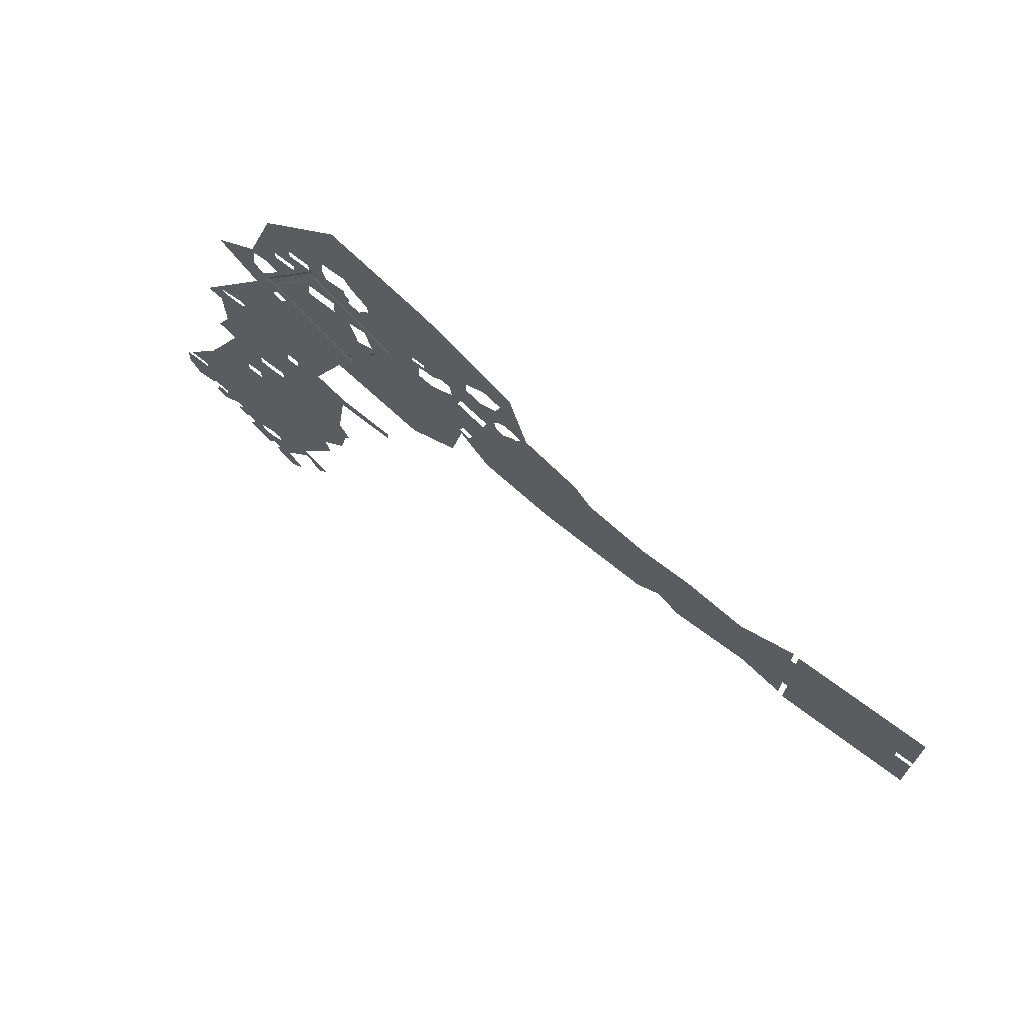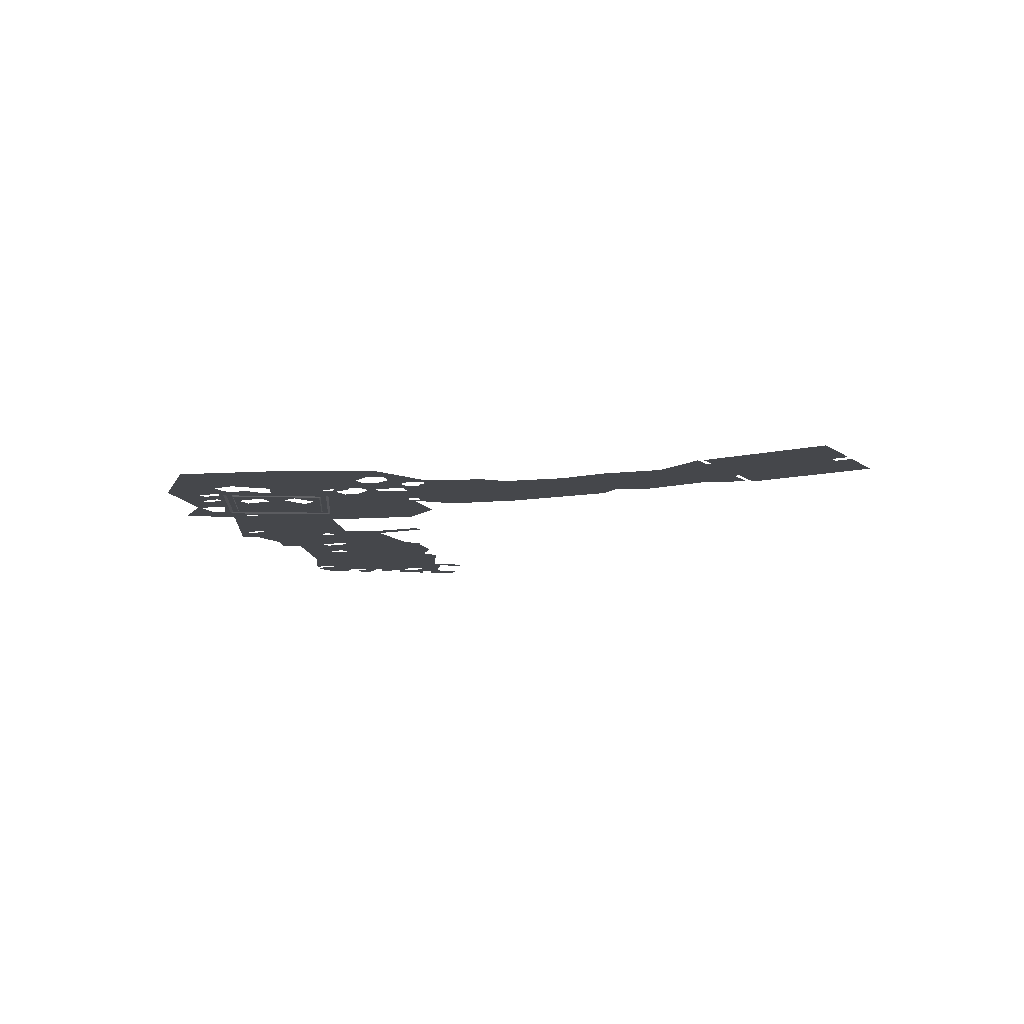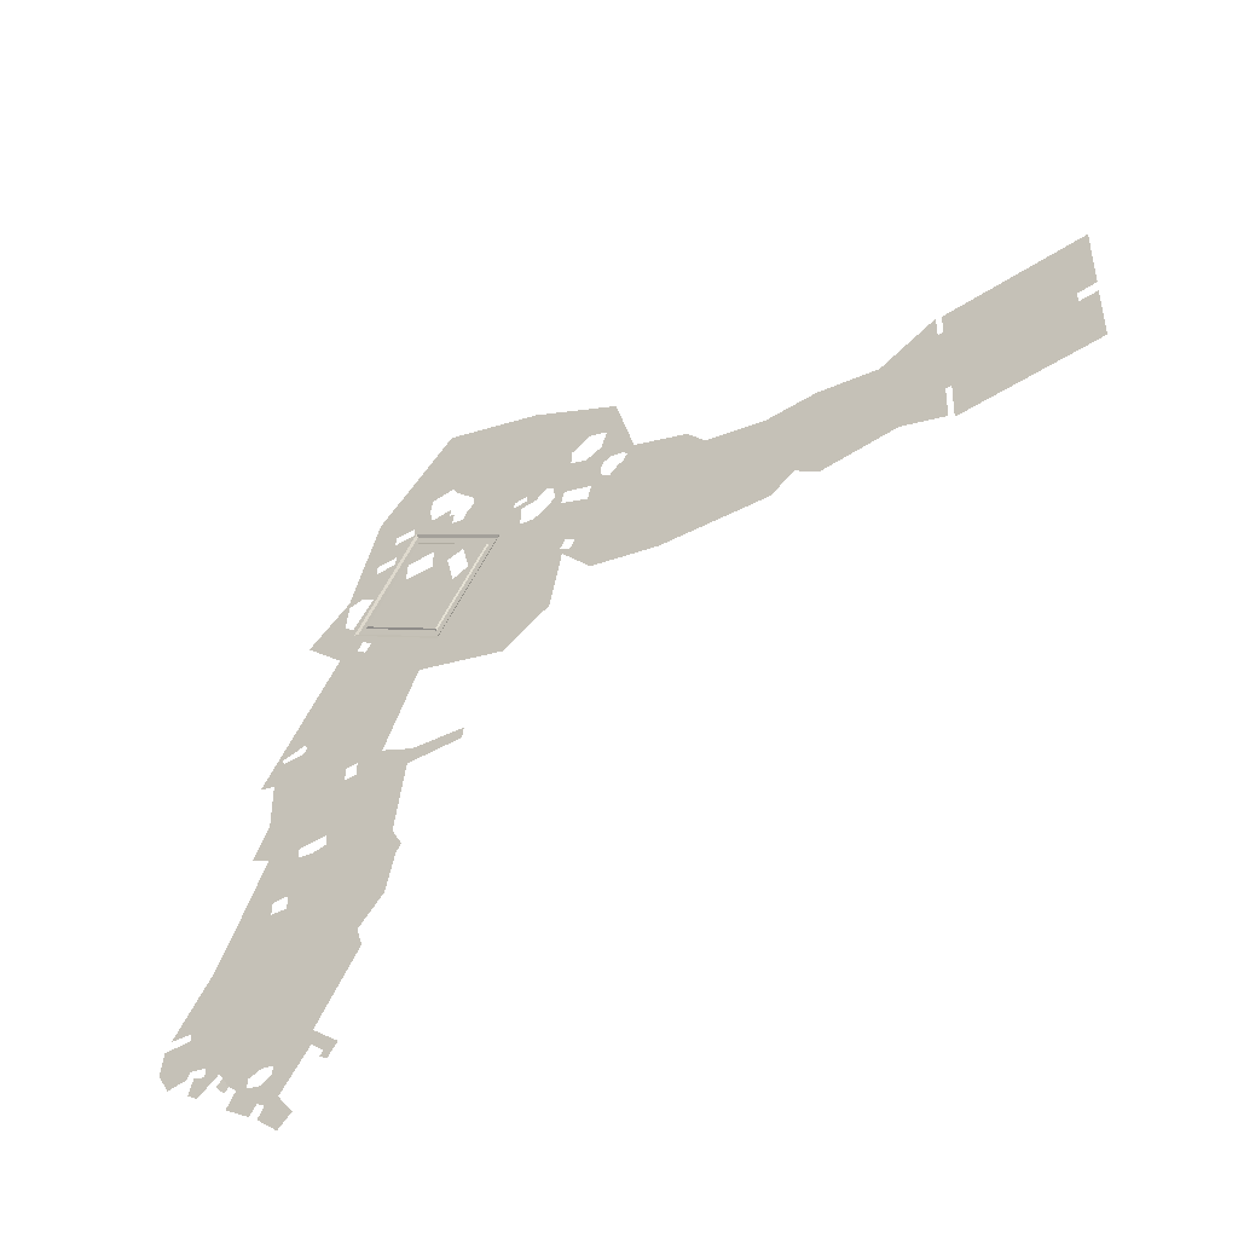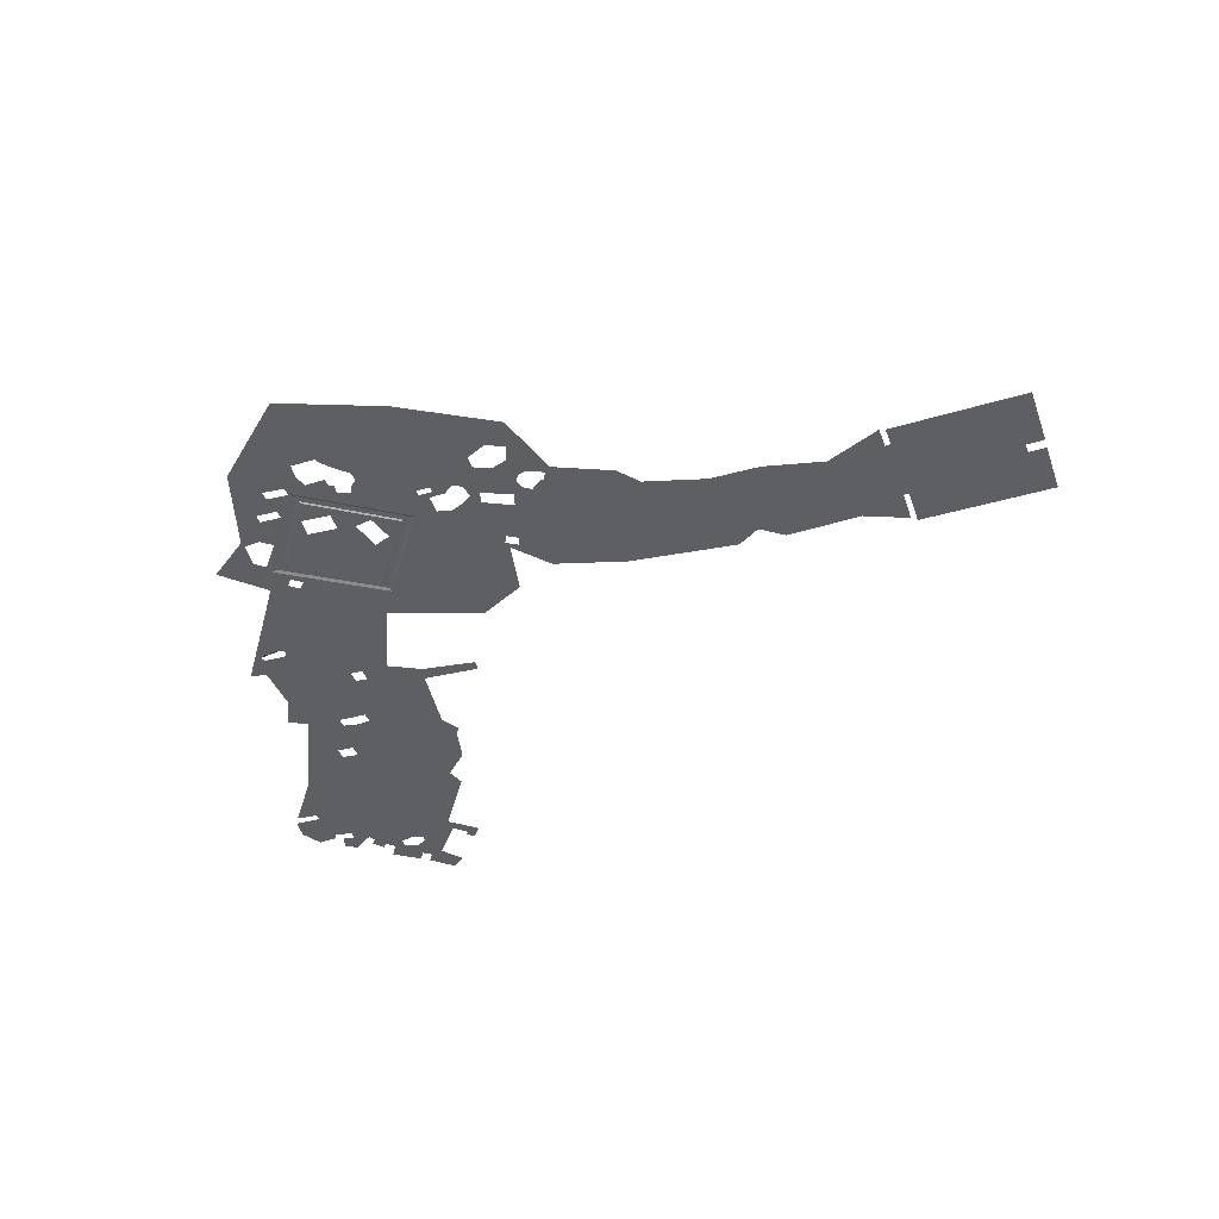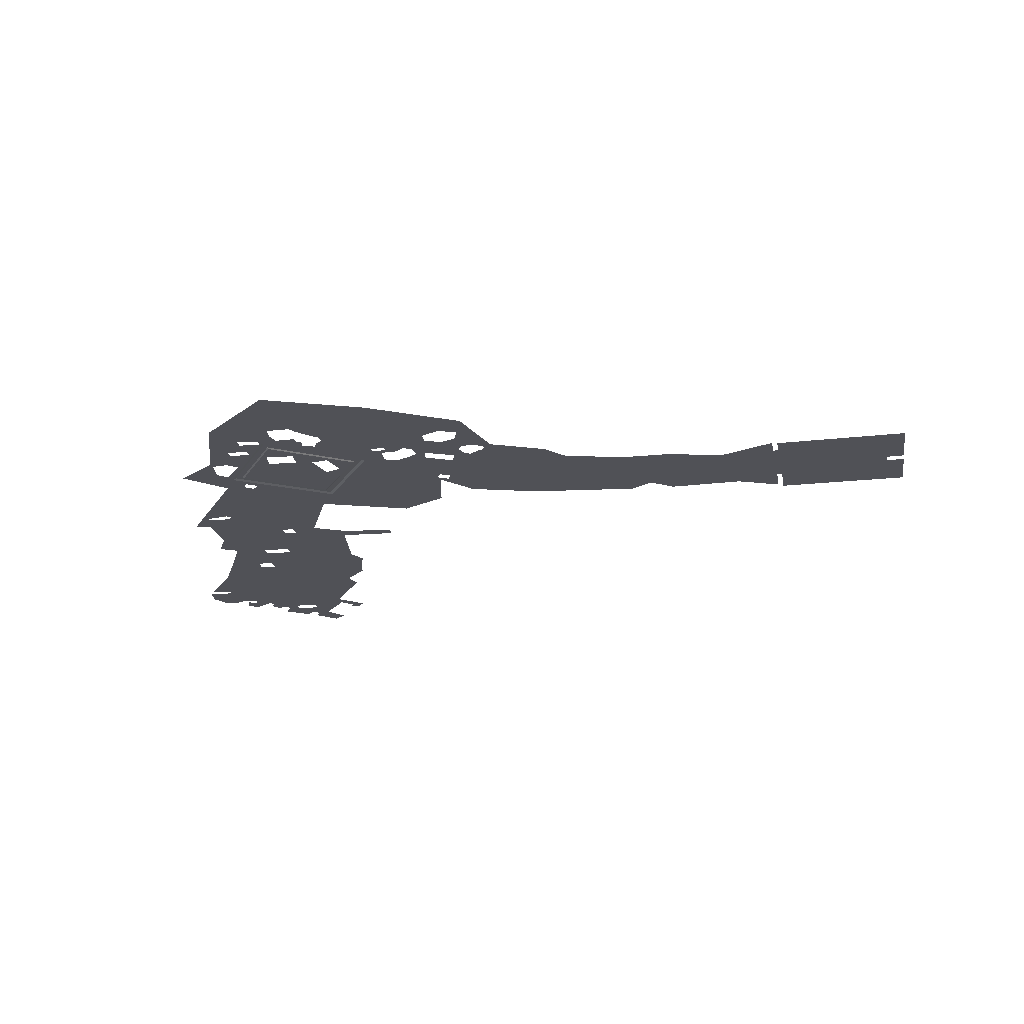
<metadata>
{"format":"obj","ext":"obj","renderer":"f3d","projection":"perspective","resolution":1024,"background":"white","views":[{"elev":70.3,"azim":37.3,"up":"+Z"},{"elev":-10.4,"azim":30.3,"up":"+Y"},{"elev":-47.6,"azim":35.5,"up":"+Z"},{"elev":-39.9,"azim":19.3,"up":"+Y"},{"elev":-20.3,"azim":10.7,"up":"+Y"}]}
</metadata>
<code>
v 7458 23.7 -2.243e+04
v 6736 23.7 -2.219e+04
v 8238 23.7 -2.124e+04
v 6925 23.7 -2.337e+04
v 7226 23.7 -2.376e+04
v 6684 23.7 -2.343e+04
v 6531 23.7 -2.332e+04
v 6285 23.7 -2.294e+04
v 6545 23.7 -2.302e+04
v 5319 23.7 -2.269e+04
v 5407 23.7 -2.234e+04
v 5706 23.7 -2.242e+04
v 5935 23.7 -2.276e+04
v 5788 23.7 -2.254e+04
v 5911 23.7 -2.174e+04
v 6302 23.7 -2.278e+04
v 5683 13.8 -2.265e+04
v 5788 23.7 -2.254e+04
v 5935 23.7 -2.276e+04
v 5935 23.7 -2.276e+04
v 5857 13.8 -2.285e+04
v 5683 13.8 -2.265e+04
v 5056 23.7 -2.223e+04
v 4688 23.7 -2.226e+04
v 5110 23.7 -2.211e+04
v 4465 23.7 -2.189e+04
v 5023 23.7 -2.149e+04
v 5297 23.7 -2.15e+04
v 5012 23.7 -2.136e+04
v 5424 23.7 -2.218e+04
v 5118 23.7 -2.255e+04
v 5197 23.7 -2.227e+04
v 6758 23.7 -2.275e+04
v 6542 23.7 -2.27e+04
v 7459 23.7 -2.269e+04
v 6758 23.7 -2.291e+04
v 7958 23.7 -2.287e+04
v 7776 23.7 -2.31e+04
v 7629 23.7 -2.298e+04
v 7702 23.7 -2.291e+04
v 6664 23.7 -1.948e+04
v 7077 23.7 -1.882e+04
v 6664 23.7 -1.966e+04
v 8596 23.7 -2.041e+04
v 8132 23.7 -2.089e+04
v 6664 23.7 -1.973e+04
v 6786 23.7 -1.858e+04
v 6165 23.7 -1.85e+04
v 5822 23.7 -1.832e+04
v 8847 23.7 -1.958e+04
v 8751 23.7 -1.973e+04
v 8653 23.7 -1.922e+04
v 7333 23.7 -1.879e+04
v 8837 23.7 -1.793e+04
v 7319 23.7 -1.858e+04
v 6790 23.7 -1.877e+04
v 6363 23.7 -1.947e+04
v 5793 23.7 -1.932e+04
v 6097 23.7 -1.775e+04
v 7584 23.7 -1.757e+04
v 7819 23.7 -1.759e+04
v 6083 23.7 -1.686e+04
v 5792 23.7 -1.678e+04
v 6195 23.7 -1.636e+04
v 6245 23.7 -1.645e+04
v 6651 23.7 -1.628e+04
v 6251 23.7 -1.626e+04
v 7220 23.7 -1.466e+04
v 8719 23.7 -1.642e+04
v 1.592e+04 23.7 -1.446e+04
v 1.594e+04 23.7 -1.597e+04
v 1.552e+04 23.7 -1.624e+04
v 1.55e+04 23.7 -1.446e+04
v 7749 23.7 -1.479e+04
v 8935 23.7 -1.592e+04
v 7577 23.7 -1.465e+04
v 7683 23.7 -1.45e+04
v 6496 23.7 -1.394e+04
v 8612 23.7 -1.231e+04
v 8649 23.7 -1.247e+04
v 8603 23.7 -1.248e+04
v 1.148e+04 23.7 -1.605e+04
v 1.06e+04 23.7 -1.652e+04
v 1.094e+04 23.7 -1.487e+04
v 1.409e+04 23.7 -1.375e+04
v 1.352e+04 23.7 -1.603e+04
v 1.224e+04 23.7 -1.565e+04
v 1.308e+04 23.7 -1.33e+04
v 1.17e+04 23.7 -1.499e+04
v 7472 23.7 -1.422e+04
v 7548 48.85 -1.42e+04
v 9247 48.85 -1.532e+04
v 9247 48.85 -1.532e+04
v 9261 23.7 -1.54e+04
v 7472 23.7 -1.422e+04
v 8649 23.7 -1.247e+04
v 8663 48.85 -1.255e+04
v 7548 48.85 -1.42e+04
v 7548 48.85 -1.42e+04
v 7472 23.7 -1.422e+04
v 8649 23.7 -1.247e+04
v 1.043e+04 23.7 -1.368e+04
v 1.036e+04 48.85 -1.37e+04
v 8663 48.85 -1.255e+04
v 8663 48.85 -1.255e+04
v 8649 23.7 -1.247e+04
v 1.043e+04 23.7 -1.368e+04
v 9261 23.7 -1.54e+04
v 9247 48.85 -1.532e+04
v 1.036e+04 48.85 -1.37e+04
v 1.036e+04 48.85 -1.37e+04
v 1.043e+04 23.7 -1.368e+04
v 9261 23.7 -1.54e+04
v 9216 48.4 -1.517e+04
v 7705 48.4 -1.417e+04
v 7740 26.7 -1.416e+04
v 7740 26.7 -1.416e+04
v 9209 26.7 -1.513e+04
v 9216 48.4 -1.517e+04
v 7705 48.4 -1.417e+04
v 8694 48.4 -1.27e+04
v 8701 26.7 -1.274e+04
v 8701 26.7 -1.274e+04
v 7740 26.7 -1.416e+04
v 7705 48.4 -1.417e+04
v 8694 48.4 -1.27e+04
v 1.02e+04 48.4 -1.373e+04
v 1.016e+04 26.7 -1.373e+04
v 1.016e+04 26.7 -1.373e+04
v 8701 26.7 -1.274e+04
v 8694 48.4 -1.27e+04
v 1.02e+04 48.4 -1.373e+04
v 9216 48.4 -1.517e+04
v 9209 26.7 -1.513e+04
v 9209 26.7 -1.513e+04
v 1.016e+04 26.7 -1.373e+04
v 1.02e+04 48.4 -1.373e+04
v 7705 48.4 -1.417e+04
v 9216 48.4 -1.517e+04
v 9247 48.85 -1.532e+04
v 9247 48.85 -1.532e+04
v 7548 48.85 -1.42e+04
v 7705 48.4 -1.417e+04
v 8694 48.4 -1.27e+04
v 7705 48.4 -1.417e+04
v 7548 48.85 -1.42e+04
v 7548 48.85 -1.42e+04
v 8663 48.85 -1.255e+04
v 8694 48.4 -1.27e+04
v 1.02e+04 48.4 -1.373e+04
v 8694 48.4 -1.27e+04
v 8663 48.85 -1.255e+04
v 8663 48.85 -1.255e+04
v 1.036e+04 48.85 -1.37e+04
v 1.02e+04 48.4 -1.373e+04
v 9216 48.4 -1.517e+04
v 1.02e+04 48.4 -1.373e+04
v 1.036e+04 48.85 -1.37e+04
v 1.036e+04 48.85 -1.37e+04
v 9247 48.85 -1.532e+04
v 9216 48.4 -1.517e+04
v 9683 26.7 -1.353e+04
v 9362 26.7 -1.359e+04
v 9044 26.7 -1.354e+04
v 9064 26.7 -1.319e+04
v 7440 23.7 -1.406e+04
v 7252 23.7 -1.39e+04
v 8205 23.7 -1.246e+04
v 7850 23.7 -1.278e+04
v 7829 23.7 -1.171e+04
v 8207 23.7 -1.228e+04
v 7814 23.7 -1.357e+04
v 7605 23.7 -1.34e+04
v 7850 23.7 -1.295e+04
v 8235 23.7 -1.296e+04
v 8246 23.7 -1.279e+04
v 1.071e+04 23.7 -1.322e+04
v 1.043e+04 23.7 -1.368e+04
v 9413 23.7 -1.27e+04
v 9646 23.7 -1.278e+04
v 1.071e+04 23.7 -1.31e+04
v 1.174e+04 23.7 -1.469e+04
v 1.165e+04 23.7 -1.374e+04
v 1.206e+04 23.7 -1.394e+04
v 1.179e+04 23.7 -1.472e+04
v 1.643e+04 23.7 -1.447e+04
v 1.636e+04 23.7 -1.629e+04
v 1.441e+04 23.7 -1.415e+04
v 1.853e+04 23.7 -1.595e+04
v 1.773e+04 23.7 -1.623e+04
v 1.752e+04 23.7 -1.471e+04
v 1.853e+04 23.7 -1.467e+04
v 1.863e+04 23.7 -1.466e+04
v 1.863e+04 23.7 -1.596e+04
v 1.863e+04 23.7 -1.43e+04
v 2.109e+04 23.7 -1.424e+04
v 2.075e+04 23.7 -1.542e+04
v 2.108e+04 23.7 -1.541e+04
v 1.086e+04 23.7 -1.335e+04
v 1.084e+04 23.7 -1.37e+04
v 1.097e+04 23.7 -1.322e+04
v 1.1e+04 23.7 -1.332e+04
v 9261 23.7 -1.54e+04
v 1.098e+04 23.7 -1.373e+04
v 8967 23.7 -1.554e+04
v 8802 23.7 -1.539e+04
v 8889 23.7 -1.526e+04
v 9083 23.7 -1.539e+04
v 7874 23.7 -1.464e+04
v 7472 23.7 -1.422e+04
v 4515 23.7 -2.148e+04
v 6399 23.7 -2.35e+04
v 5923 23.7 -2.316e+04
v 6085 23.7 -2.289e+04
v 6971 23.7 -2.399e+04
v 6564 23.7 -2.362e+04
v 5309 23.7 -2.034e+04
v 4615 23.7 -2.132e+04
v 6356 23.7 -1.97e+04
v 6360 23.7 -1.954e+04
v 7592 23.7 -1.733e+04
v 8909 23.7 -1.765e+04
v 7816 23.7 -1.734e+04
v 8310 23.7 -1.734e+04
v 9919 23.7 -1.778e+04
v 9891 23.7 -1.798e+04
v 8477 23.7 -1.696e+04
v 6645 23.7 -1.646e+04
v 6716 23.7 -1.636e+04
v 7315 23.7 -1.344e+04
v 7293 23.7 -1.333e+04
v 7740 26.7 -1.416e+04
v 8701 26.7 -1.274e+04
v 8524 26.7 -1.316e+04
v 8491 26.7 -1.351e+04
v 9500 26.7 -1.415e+04
v 9209 26.7 -1.513e+04
v 1.016e+04 26.7 -1.373e+04
v 9809 26.7 -1.403e+04
v 9277 23.7 -1.037e+04
v 9449 23.7 -1.252e+04
v 9357 23.7 -1.248e+04
v 8980 23.7 -1.235e+04
v 8920 23.7 -1.211e+04
v 8955 23.7 -1.184e+04
v 9360 23.7 -1.233e+04
v 9722 23.7 -1.263e+04
v 9849 23.7 -1.251e+04
v 9831 23.7 -1.233e+04
v 1.096e+04 23.7 -1.31e+04
v 1.11e+04 23.7 -1.108e+04
v 9586 23.7 -1.209e+04
v 9461 23.7 -1.195e+04
v 9395 23.7 -1.183e+04
v 1.111e+04 23.7 -1.376e+04
v 1.166e+04 23.7 -1.485e+04
v 1.135e+04 23.7 -1.366e+04
v 1.173e+04 23.7 -1.489e+04
v 1.153e+04 23.7 -1.352e+04
v 1.172e+04 23.7 -1.351e+04
v 1.214e+04 23.7 -1.301e+04
v 1.215e+04 23.7 -1.369e+04
v 1.15e+04 23.7 -1.327e+04
v 1.134e+04 23.7 -1.318e+04
v 1.185e+04 23.7 -1.263e+04
v 1.184e+04 23.7 -1.288e+04
v 1.114e+04 23.7 -1.333e+04
v 1.273e+04 23.7 -1.205e+04
v 1.255e+04 23.7 -1.259e+04
v 1.222e+04 23.7 -1.245e+04
v 1.244e+04 23.7 -1.29e+04
v 1.194e+04 23.7 -1.48e+04
v 1.217e+04 23.7 -1.4e+04
v 1.186e+04 23.7 -1.497e+04
v 1.242e+04 23.7 -1.343e+04
v 1.245e+04 23.7 -1.362e+04
v 1.264e+04 23.7 -1.326e+04
v 1.25e+04 23.7 -1.33e+04
v 1.287e+04 23.7 -1.333e+04
v 1.294e+04 23.7 -1.342e+04
v 1.286e+04 23.7 -1.356e+04
v 1.26e+04 23.7 -1.372e+04
v 1.278e+04 23.7 -1.356e+04
v 1.225e+04 23.7 -1.373e+04
v 1.852e+04 23.7 -1.656e+04
v 1.853e+04 23.7 -1.426e+04
v 2.106e+04 23.7 -1.663e+04
v 1.861e+04 23.7 -1.666e+04
v 2.075e+04 23.7 -1.561e+04
v 2.107e+04 23.7 -1.56e+04
g kyushu_shura road_sl
f 1 2 3
f 4 5 6
f 7 8 9
f 10 11 12
f 2 13 14
f 14 15 2
f 2 16 13
f 17 18 19
f 20 21 22
f 23 24 25
f 24 26 27
f 27 28 24
f 27 29 28
f 12 11 30
f 31 32 11
f 11 10 31
f 2 1 33
f 33 34 2
f 2 34 16
f 1 35 36
f 36 33 1
f 7 9 36
f 36 4 7
f 37 38 39
f 39 40 37
f 1 37 40
f 40 35 1
f 15 14 12
f 41 42 43
f 43 44 45
f 45 46 43
f 47 48 49
f 50 51 42
f 52 50 42
f 52 42 53
f 54 52 53
f 53 55 54
f 48 47 56
f 57 58 48
f 48 56 57
f 41 57 56
f 56 42 41
f 54 59 60
f 60 61 54
f 49 59 47
f 62 63 64
f 64 65 62
f 66 67 64
f 66 64 68
f 69 66 68
f 68 64 63
f 70 71 72
f 72 73 70
f 74 75 69
f 74 69 68
f 76 74 68
f 77 76 68
f 68 78 77
f 79 80 81
f 82 83 84
f 85 86 87
f 87 88 85
f 84 89 82
f 90 91 92
f 93 94 95
f 96 97 98
f 99 100 101
f 102 103 104
f 105 106 107
f 108 109 110
f 111 112 113
f 114 115 116
f 117 118 119
f 120 121 122
f 123 124 125
f 126 127 128
f 129 130 131
f 132 133 134
f 135 136 137
f 138 139 140
f 141 142 143
f 144 145 146
f 147 148 149
f 150 151 152
f 153 154 155
f 156 157 158
f 159 160 161
f 162 163 164
f 164 165 162
f 166 78 167
f 168 169 170
f 170 171 168
f 172 173 174
f 174 175 172
f 80 175 176
f 176 81 80
f 168 81 176
f 176 169 168
f 177 178 80
f 177 80 179
f 177 179 180
f 177 180 181
f 182 183 184
f 184 185 182
f 186 187 71
f 71 70 186
f 86 188 73
f 73 72 86
f 86 85 188
f 189 190 191
f 191 192 189
f 190 187 186
f 186 191 190
f 189 192 193
f 193 194 189
f 193 195 196
f 197 196 198
f 199 200 178
f 177 199 178
f 201 202 199
f 199 177 201
f 84 203 178
f 200 204 84
f 200 84 178
f 205 206 207
f 207 208 205
f 84 83 75
f 75 203 84
f 75 74 206
f 206 205 75
f 209 207 206
f 206 74 209
f 77 210 203
f 203 208 207
f 77 203 207
f 209 77 207
f 203 75 205
f 205 208 203
f 15 12 30
f 28 15 30
f 30 25 28
f 26 211 27
f 24 28 25
f 7 212 8
f 213 214 8
f 8 212 213
f 215 216 6
f 6 5 215
f 4 6 7
f 35 4 36
f 16 8 214
f 16 214 13
f 28 29 217
f 15 28 217
f 29 218 217
f 2 15 217
f 217 3 2
f 45 3 217
f 45 217 219
f 45 219 46
f 217 58 220
f 220 219 217
f 51 44 43
f 43 42 51
f 57 220 58
f 59 54 55
f 55 47 59
f 62 221 60
f 60 59 62
f 222 54 61
f 222 61 223
f 224 222 223
f 222 225 226
f 226 54 222
f 227 223 221
f 221 62 227
f 227 224 223
f 227 62 65
f 65 228 227
f 227 228 229
f 227 229 66
f 69 227 66
f 78 230 167
f 210 77 78
f 78 166 210
f 78 231 230
f 173 230 231
f 231 169 174
f 173 231 174
f 169 231 170
f 210 166 172
f 210 172 175
f 80 210 175
f 232 233 234
f 234 235 232
f 236 235 164
f 164 163 236
f 236 237 232
f 232 235 236
f 233 165 234
f 233 238 165
f 237 236 239
f 239 238 237
f 238 239 162
f 165 238 162
f 79 240 80
f 241 179 242
f 80 80 243
f 80 244 243
f 80 245 244
f 179 80 243
f 243 242 179
f 243 246 242
f 181 247 248
f 181 180 247
f 181 248 249
f 250 181 249
f 251 250 249
f 251 249 252
f 252 253 254
f 251 252 254
f 240 254 245
f 240 251 254
f 80 240 245
f 79 171 170
f 170 240 79
f 84 204 255
f 255 256 84
f 182 256 255
f 182 255 257
f 256 258 89
f 89 84 256
f 257 259 260
f 260 183 257
f 261 262 260
f 263 264 265
f 265 266 263
f 250 251 265
f 265 264 250
f 267 202 201
f 267 201 250
f 250 264 267
f 268 269 270
f 270 251 268
f 251 270 265
f 263 266 261
f 261 259 263
f 260 259 261
f 261 271 262
f 272 185 184
f 184 273 272
f 87 89 258
f 258 274 87
f 262 275 276
f 271 269 277
f 277 278 271
f 88 279 277
f 268 88 277
f 269 268 277
f 88 280 279
f 88 87 281
f 88 281 280
f 87 272 273
f 273 282 87
f 87 282 283
f 273 284 276
f 276 282 273
f 284 262 262
f 262 276 284
f 87 274 272
f 182 257 183
f 87 283 281
f 262 271 278
f 278 275 262
f 189 285 190
f 191 286 192
f 287 288 194
f 289 290 287
f 289 287 194
f 197 289 194
f 194 193 197
f 197 193 196

</code>
